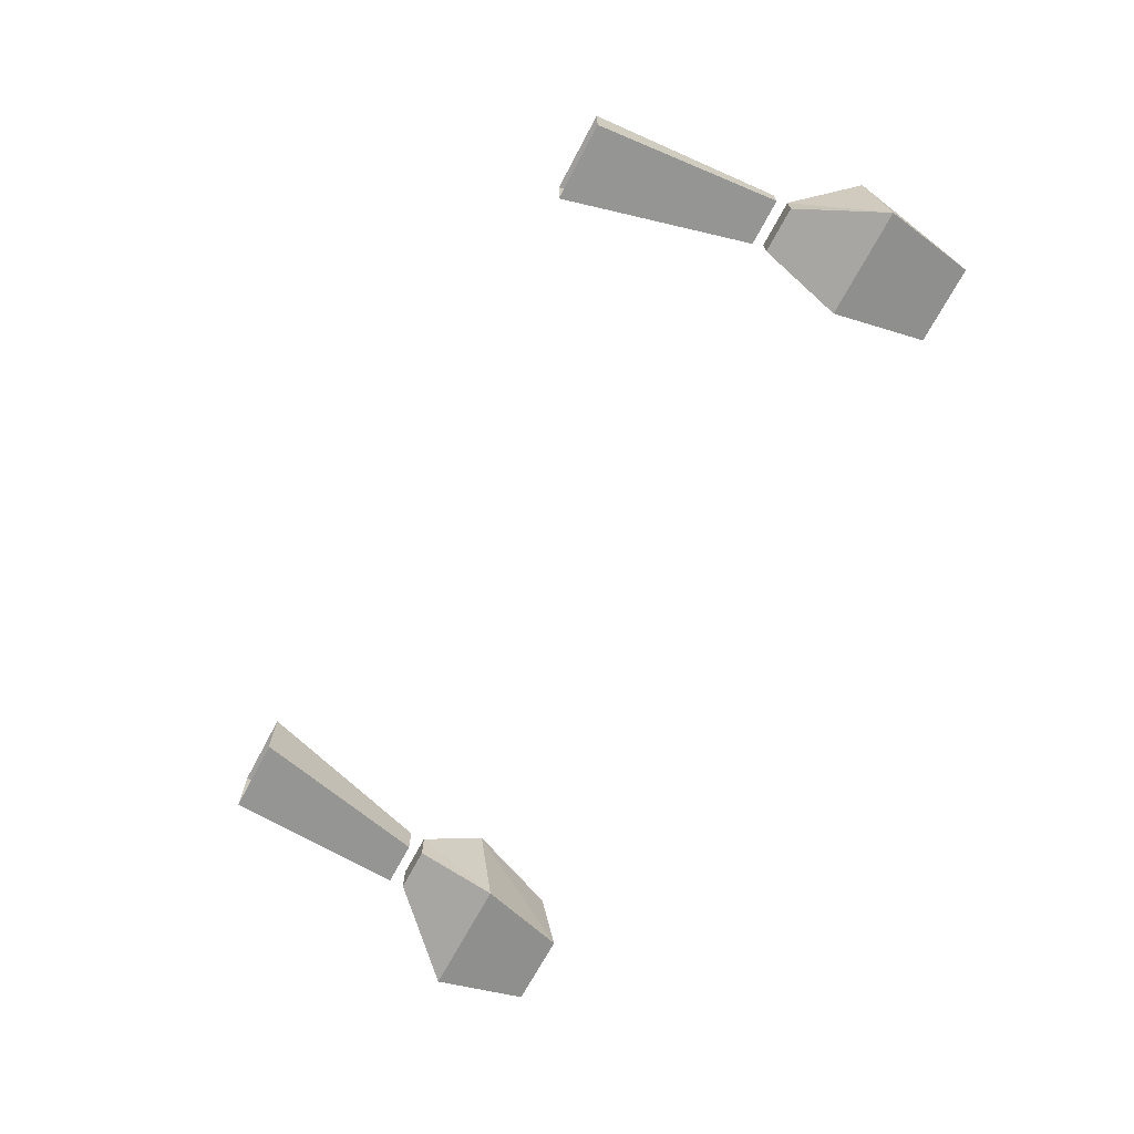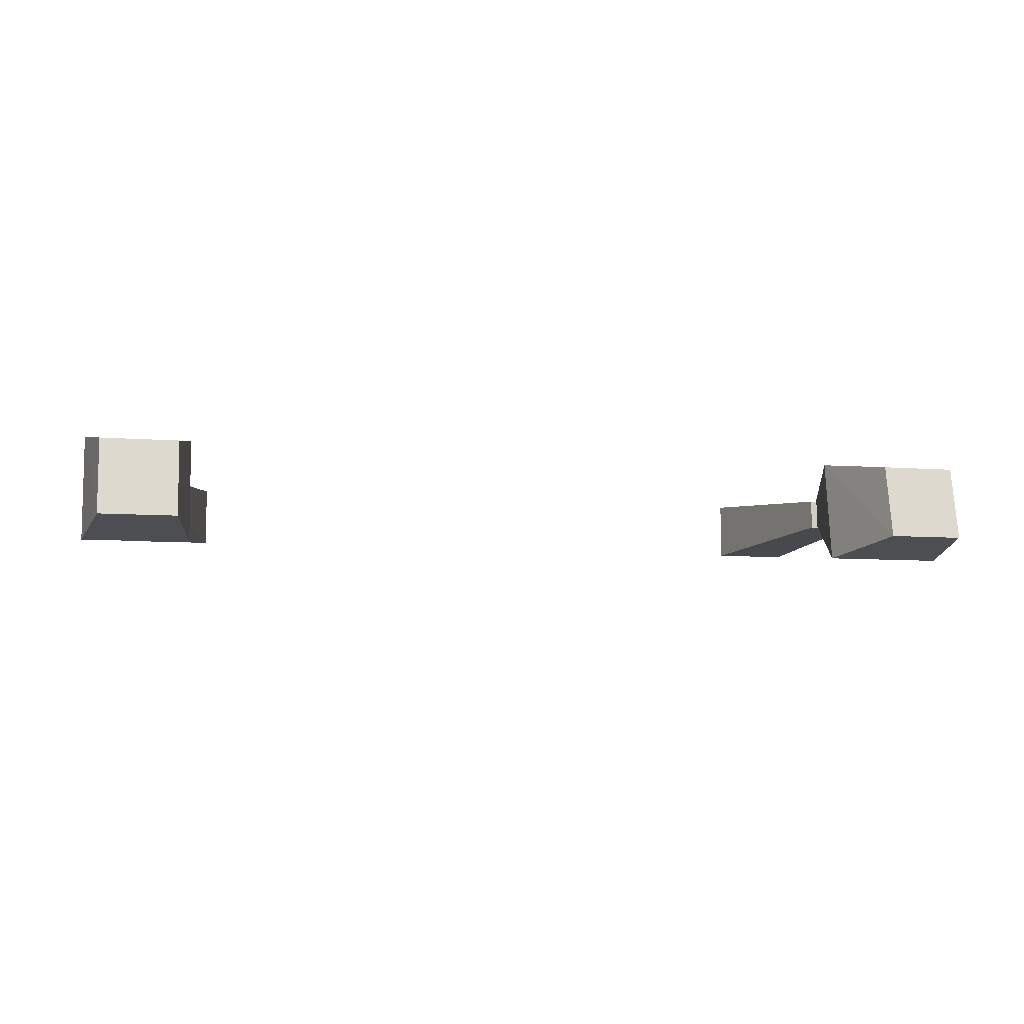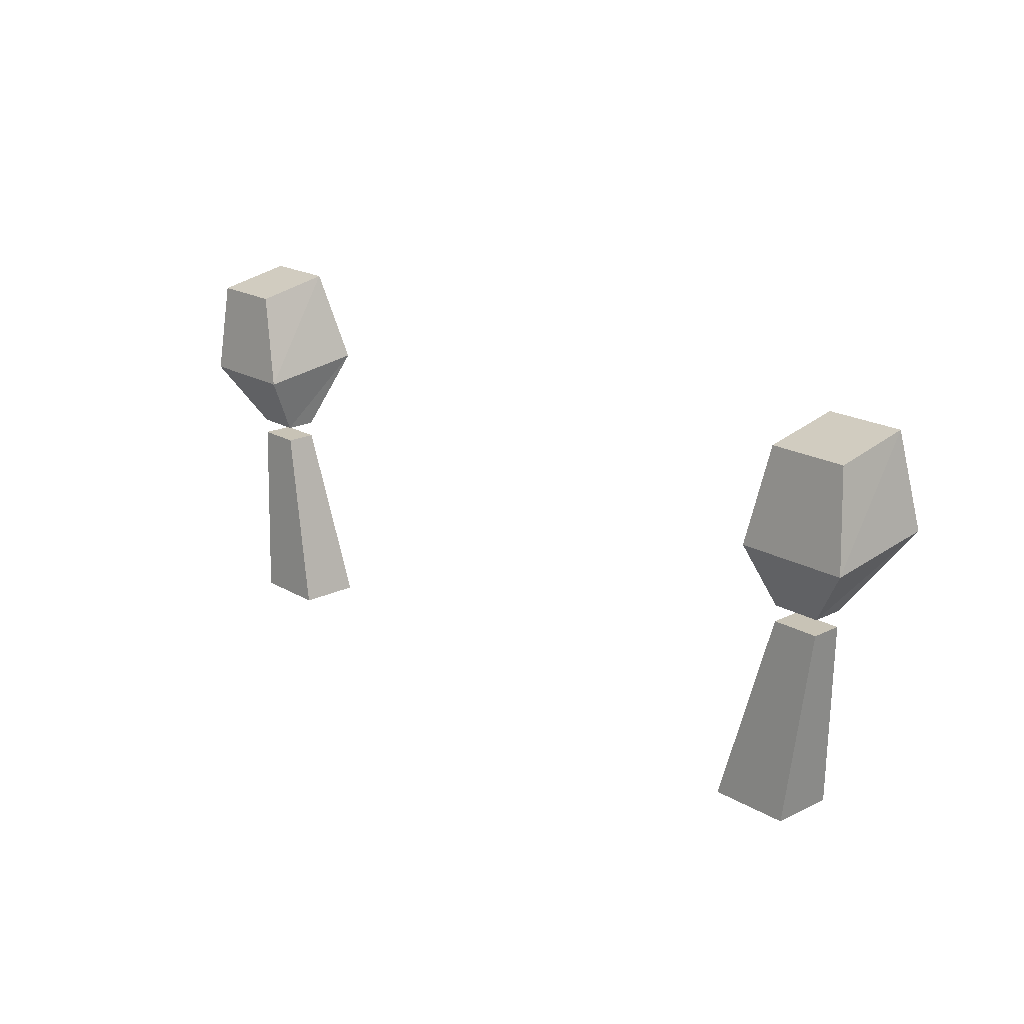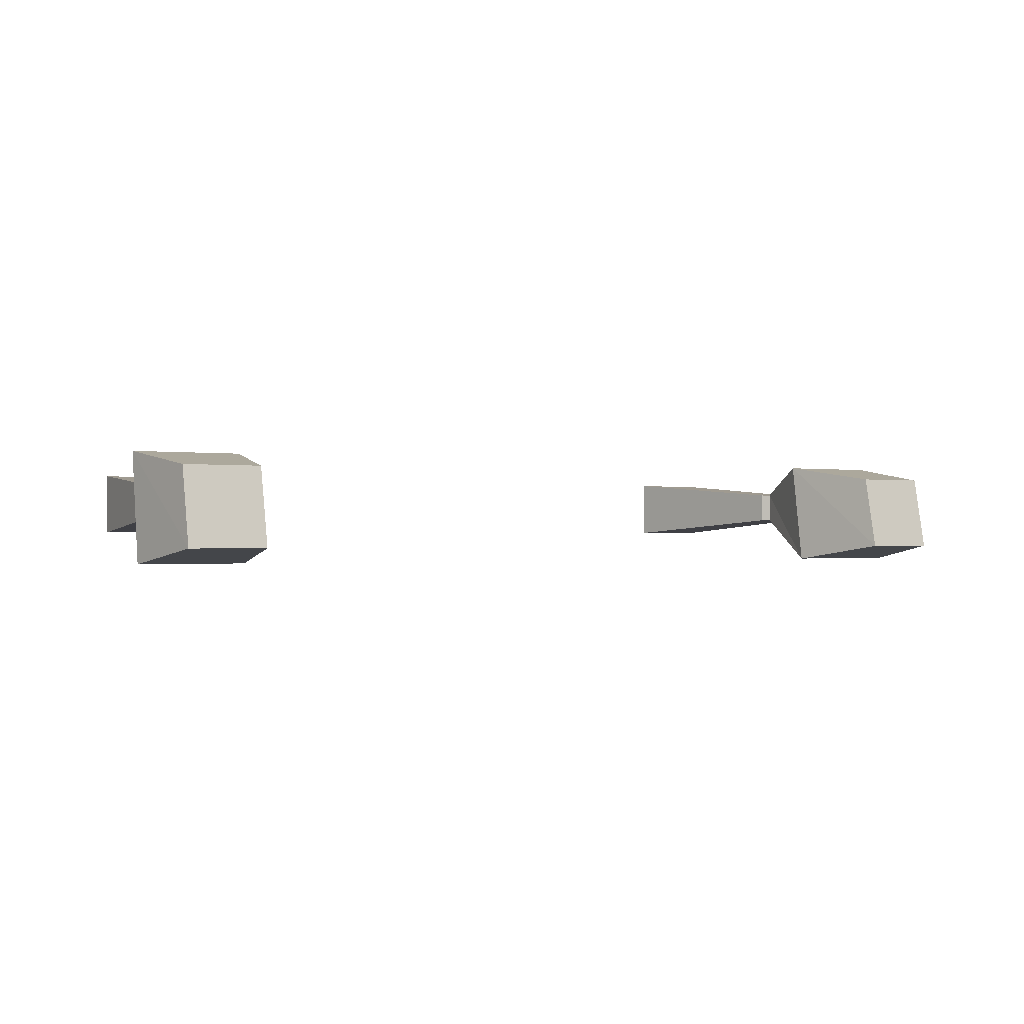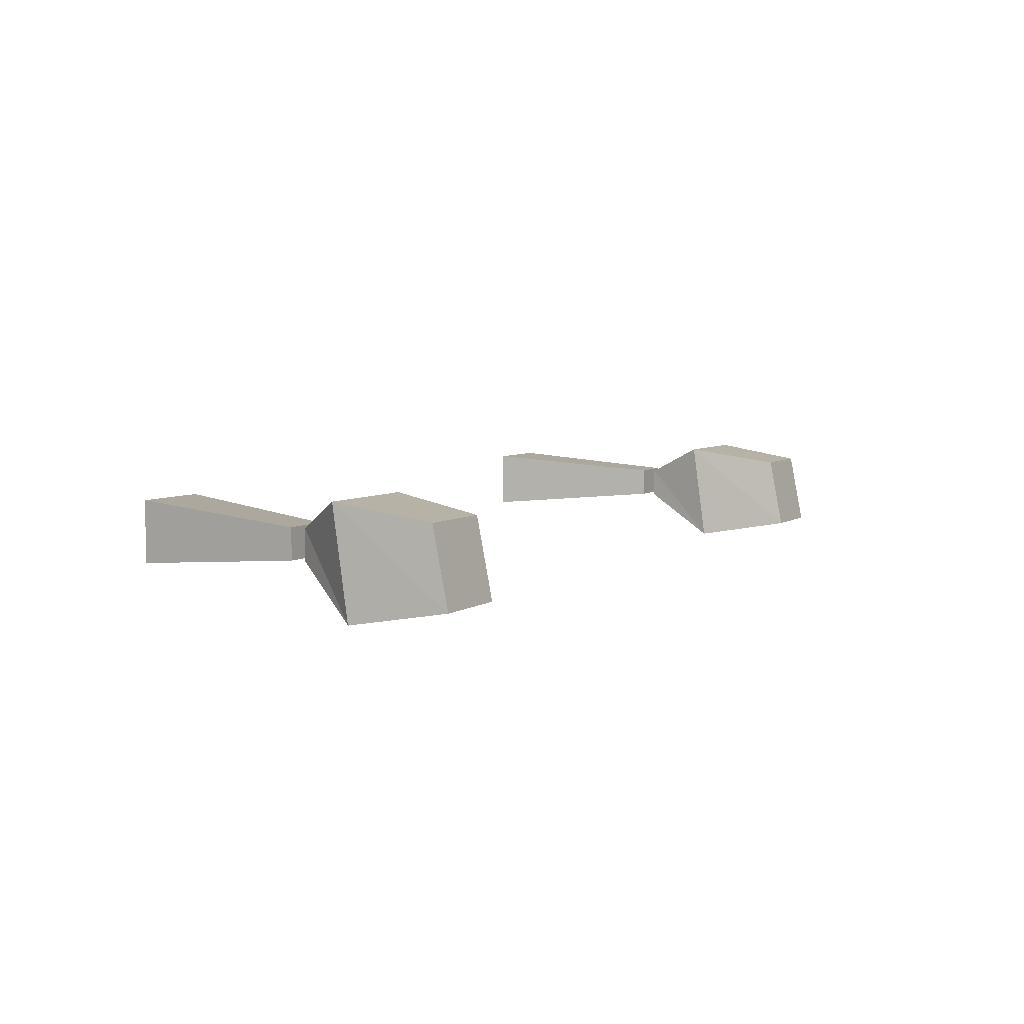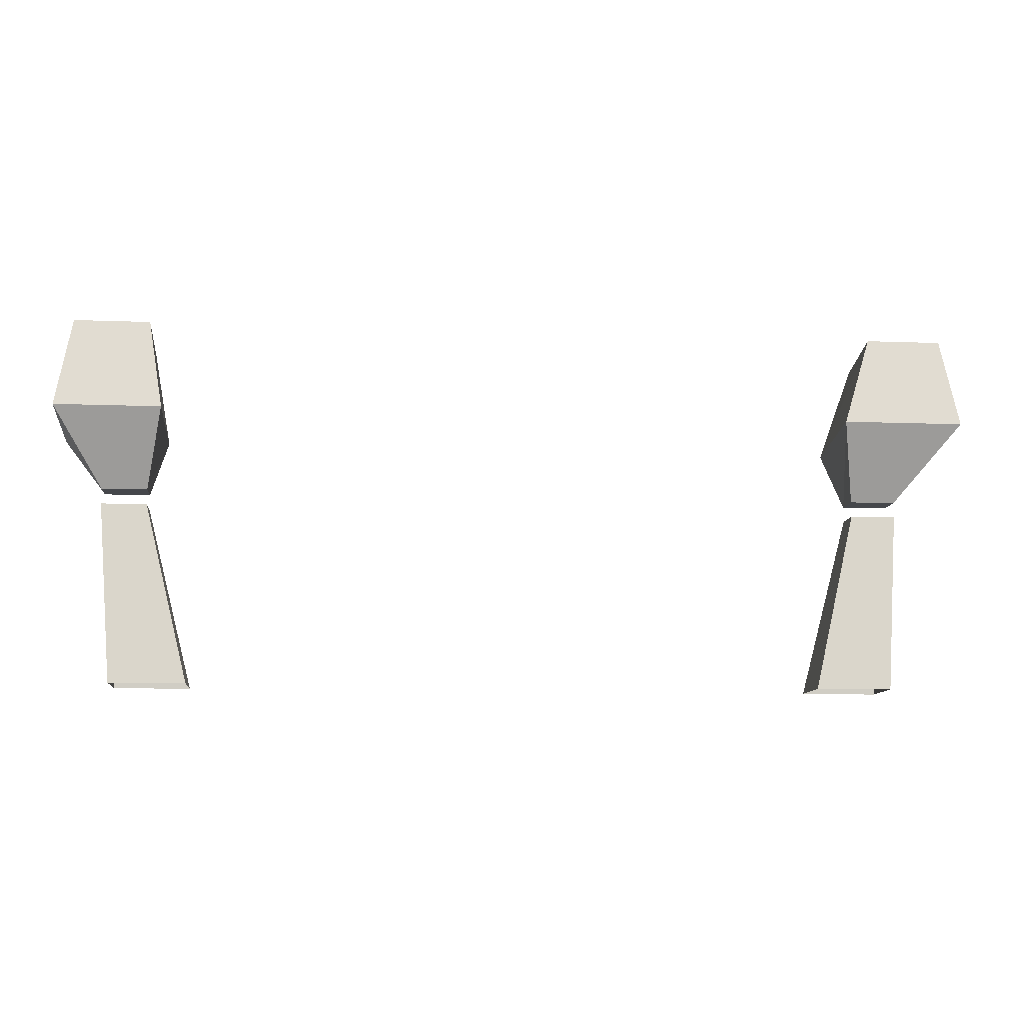
<metadata>
{"format":"obj","ext":"obj","renderer":"f3d","projection":"perspective","resolution":1024,"background":"white","views":[{"elev":-69.2,"azim":62.0,"up":"+Z"},{"elev":-7.5,"azim":167.0,"up":"+Z"},{"elev":19.5,"azim":47.7,"up":"+Y"},{"elev":-0.8,"azim":148.7,"up":"+Z"},{"elev":5.7,"azim":118.5,"up":"+Z"},{"elev":-10.5,"azim":174.5,"up":"+Y"}]}
</metadata>
<code>
o item/splitbark_gauntlets/female
v 24 -98 3
v 27 -98 3
v 27 -98 1
v 24 -98 1
v 21 -110 0
v 21 -110 4
v 26 -110 4
v 26 -110 0
v 30 -93 5
v 29 -87 4
v 24 -87 4
v 23 -93 5
v 27 -97 3
v 30 -92 -2
v 29 -86 -1
v 24 -86 -1
v 23 -92 -2
v 24 -97 1
v 24 -97 3
v 27 -97 1
v -21 -110 4
v -21 -110 0
v -24 -98 1
v -24 -98 3
v -26 -110 4
v -27 -98 3
v -26 -110 0
v -27 -98 1
v -23 -93 5
v -25 -87 4
v -30 -87 4
v -30 -93 5
v -24 -97 3
v -23 -92 -2
v -25 -86 -1
v -30 -86 -1
v -31 -92 -2
v -27 -97 1
v -27 -97 3
v -24 -97 1
f 1 2 3
f 1 3 4
f 1 4 5
f 1 5 6
f 1 6 2
f 2 6 7
f 2 7 3
f 3 7 8
f 3 8 4
f 4 8 5
f 9 10 11
f 9 11 12
f 9 12 13
f 9 13 14
f 9 14 15
f 9 15 10
f 10 15 16
f 10 16 11
f 11 16 17
f 11 17 12
f 12 17 18
f 12 18 19
f 12 19 13
f 13 19 18
f 13 18 20
f 13 20 14
f 14 20 18
f 14 18 17
f 14 17 15
f 15 17 16
f 21 22 23
f 21 23 24
f 21 24 25
f 25 24 26
f 25 26 27
f 27 26 28
f 27 28 22
f 22 28 23
f 23 28 24
f 24 28 26
f 29 30 31
f 29 31 32
f 29 32 33
f 29 33 34
f 29 34 35
f 29 35 30
f 30 35 36
f 30 36 31
f 31 36 37
f 31 37 32
f 32 37 38
f 32 38 39
f 32 39 33
f 33 39 38
f 33 38 40
f 33 40 34
f 34 40 38
f 34 38 37
f 34 37 35
f 35 37 36

</code>
